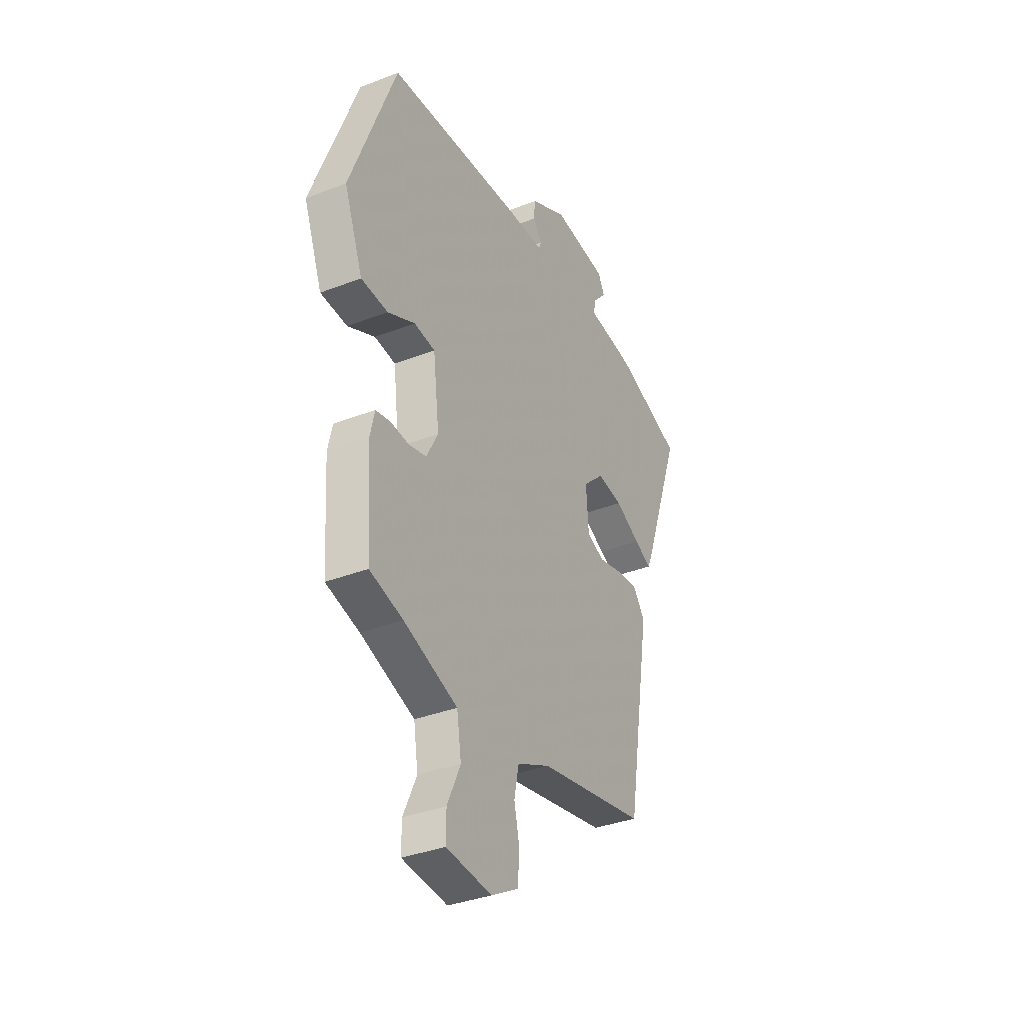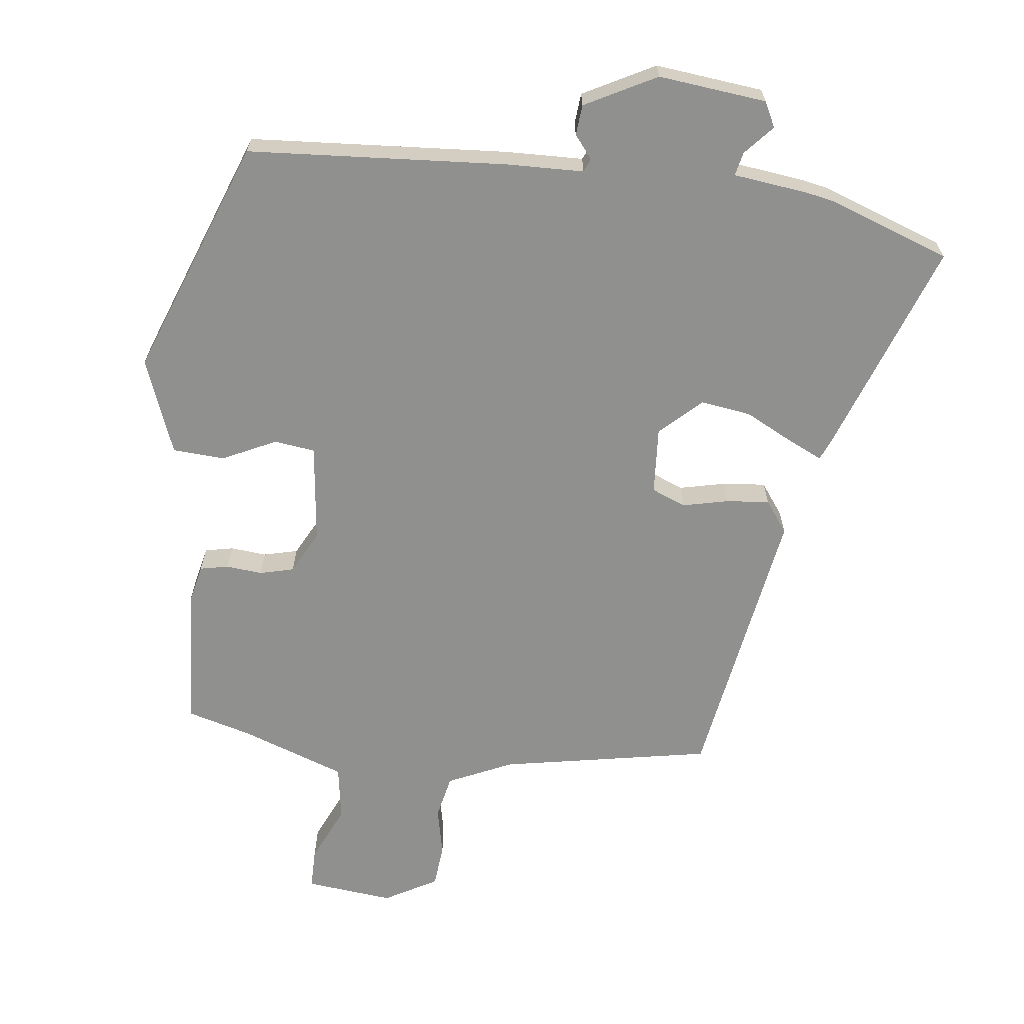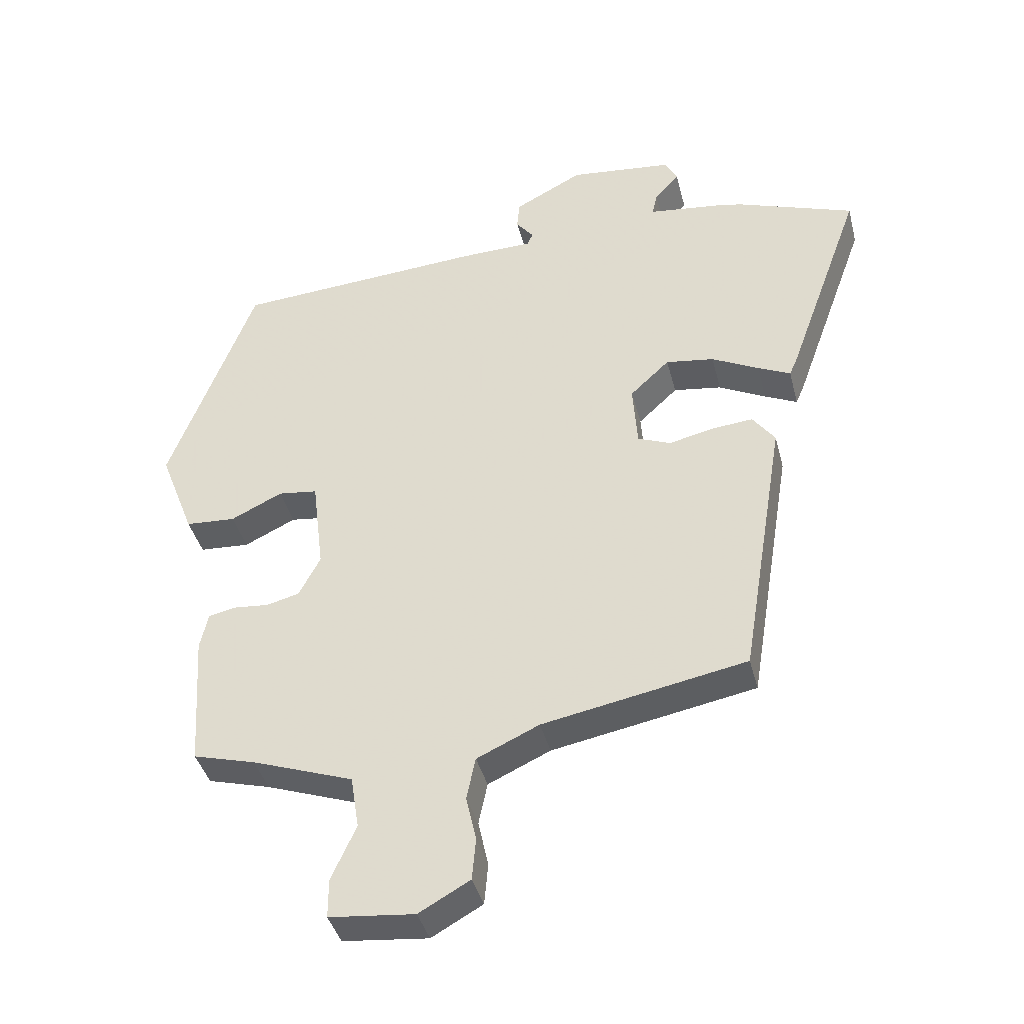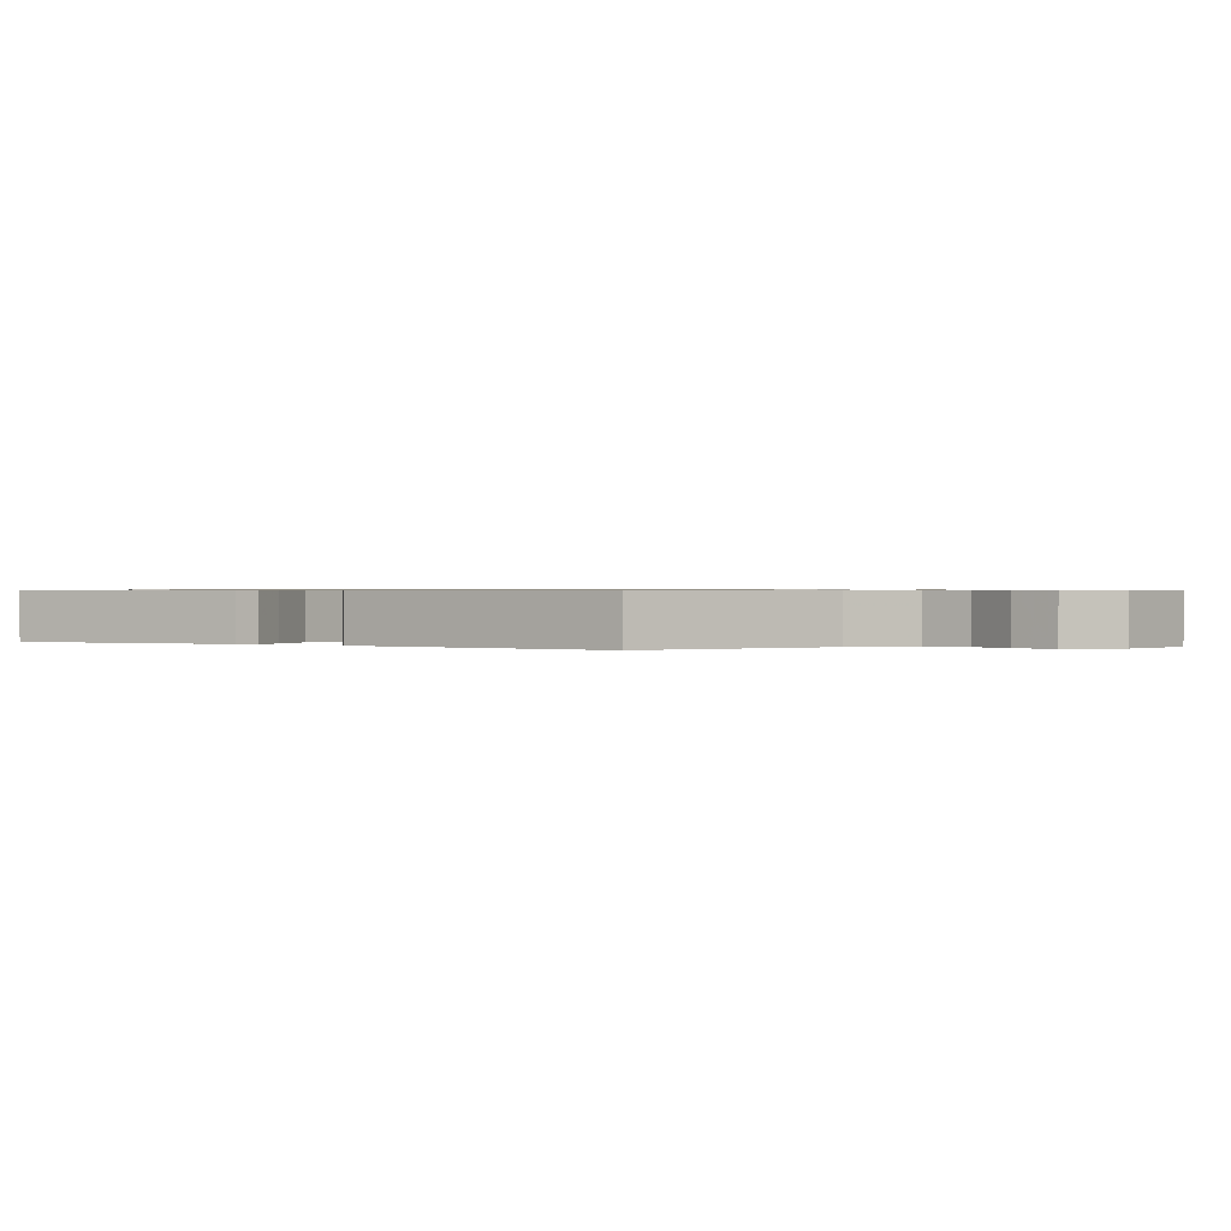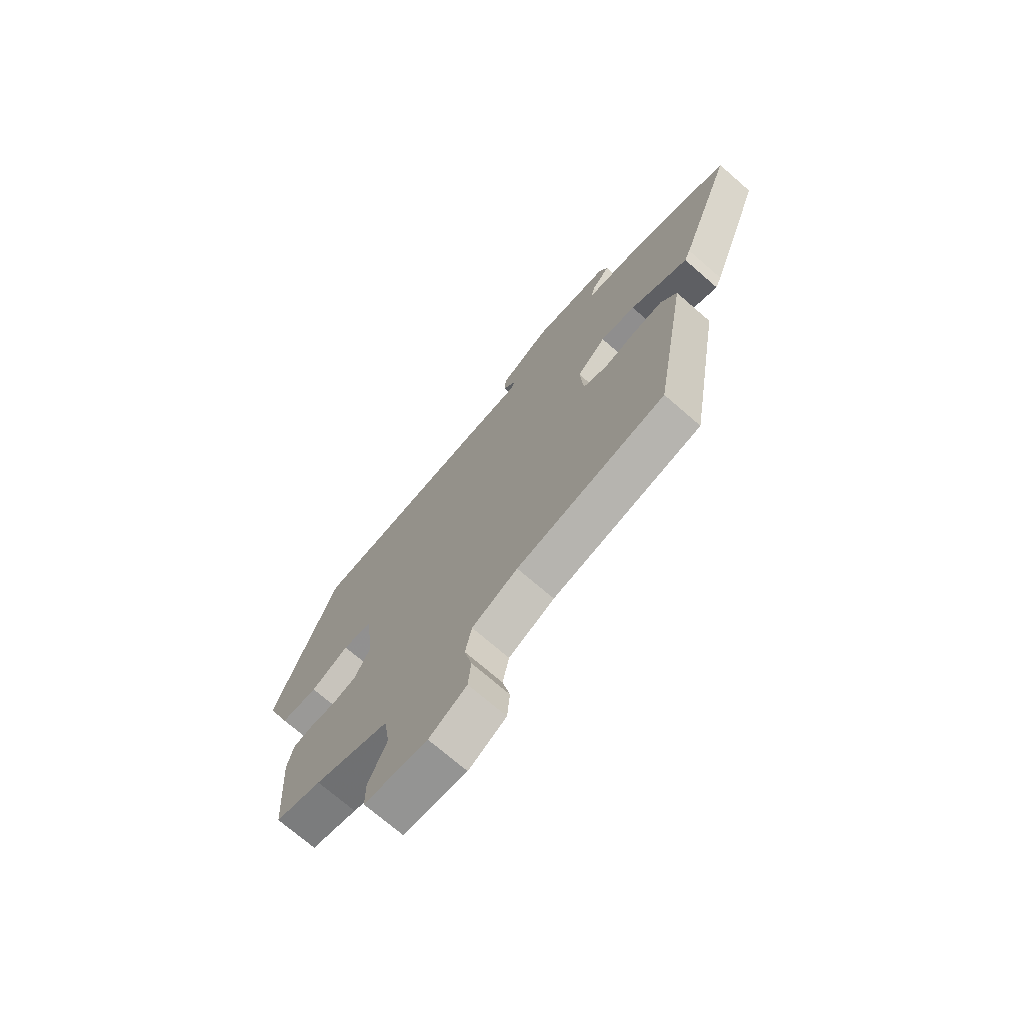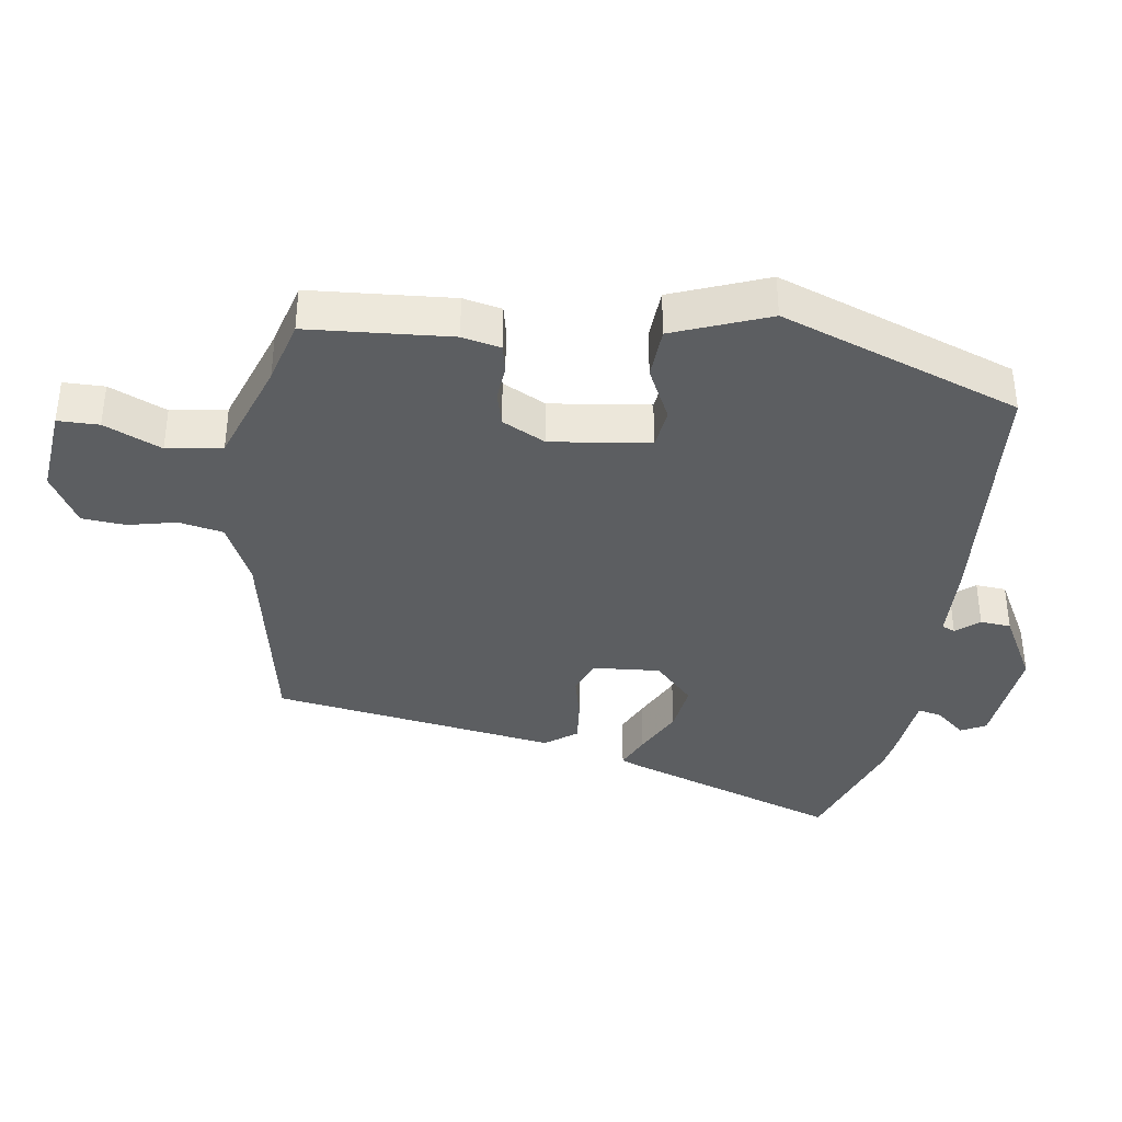
<metadata>
{"format":"obj","ext":"obj","renderer":"f3d","projection":"perspective","resolution":1024,"background":"white","views":[{"elev":-35.5,"azim":-62.8,"up":"+Z"},{"elev":-65.5,"azim":-6.9,"up":"+Y"},{"elev":-40.4,"azim":14.1,"up":"+Z"},{"elev":0.6,"azim":135.9,"up":"+Y"},{"elev":-72.1,"azim":49.0,"up":"+Z"},{"elev":-37.3,"azim":-97.9,"up":"+Y"}]}
</metadata>
<code>
v -0.413 0.07 0.477
v -0.02 0.07 0.504
v 0.097 0.07 0.507
v 0.106 0.07 0.527
v 0.078 0.07 0.562
v 0.082 0.07 0.608
v 0.19 0.07 0.665
v 0.354 0.07 0.647
v 0.373 0.07 0.609
v 0.334 0.07 0.565
v 0.326 0.07 0.529
v 0.439 0.07 0.515
v 0.48 0.07 0.507
v 0.667 0.07 0.44
v 0.549 0.07 0.113
v 0.536 0.07 0.083
v 0.485 0.07 0.107
v 0.411 0.07 0.145
v 0.335 0.07 0.156
v 0.273 0.07 0.098
v 0.28 0.07 -0.004
v 0.332 0.07 -0.025
v 0.402 0.07 -0.009
v 0.467 0.07 -0.003
v 0.502 0.07 -0.051
v 0.431 0.07 -0.481
v 0.111 0.07 -0.541
v 0.013 0.07 -0.586
v -0.001 0.07 -0.653
v 0.015 0.07 -0.726
v 0.009 0.07 -0.792
v -0.071 0.07 -0.837
v -0.205 0.07 -0.823
v -0.205 0.07 -0.761
v -0.166 0.07 -0.675
v -0.179 0.07 -0.591
v -0.338 0.07 -0.534
v -0.436 0.07 -0.507
v -0.45 0.07 -0.291
v -0.437 0.07 -0.233
v -0.394 0.07 -0.224
v -0.339 0.07 -0.229
v -0.287 0.07 -0.216
v -0.253 0.07 -0.151
v -0.271 0.07 -0.001
v -0.333 0.07 0.007
v -0.414 0.07 -0.032
v -0.493 0.07 -0.027
v -0.548 0.07 0.117
v -0.413 0 0.477
v -0.02 0 0.504
v 0.097 0 0.507
v 0.106 0 0.527
v 0.078 0 0.562
v 0.082 0 0.608
v 0.19 0 0.665
v 0.354 0 0.647
v 0.373 0 0.609
v 0.334 0 0.565
v 0.326 0 0.529
v 0.439 0 0.515
v 0.48 0 0.507
v 0.667 0 0.44
v 0.549 0 0.113
v 0.536 0 0.083
v 0.485 0 0.107
v 0.411 0 0.145
v 0.335 0 0.156
v 0.273 0 0.098
v 0.28 0 -0.004
v 0.332 0 -0.025
v 0.402 0 -0.009
v 0.467 0 -0.003
v 0.502 0 -0.051
v 0.431 0 -0.481
v 0.111 0 -0.541
v 0.013 0 -0.586
v -0.001 0 -0.653
v 0.015 0 -0.726
v 0.009 0 -0.792
v -0.071 0 -0.837
v -0.205 0 -0.823
v -0.205 0 -0.761
v -0.166 0 -0.675
v -0.179 0 -0.591
v -0.338 0 -0.534
v -0.436 0 -0.507
v -0.45 0 -0.291
v -0.437 0 -0.233
v -0.394 0 -0.224
v -0.339 0 -0.229
v -0.287 0 -0.216
v -0.253 0 -0.151
v -0.271 0 -0.001
v -0.333 0 0.007
v -0.414 0 -0.032
v -0.493 0 -0.027
v -0.548 0 0.117
f 46 47 48 49
f 45 46 49 1
f 39 40 41 42
f 37 38 39 42
f 36 37 42 43
f 32 33 34 35
f 32 35 36
f 29 30 31 32
f 28 29 32 36
f 27 28 36 43
f 22 23 24 25
f 22 25 26 27
f 15 16 17 18
f 13 14 15 18
f 11 12 13 18
f 11 18 19
f 7 8 9 10
f 7 10 11
f 4 5 6 7
f 3 4 7 11
f 45 1 2 3
f 44 45 3 11
f 21 22 27 43
f 20 21 43 44
f 11 19 20 44
f 98 97 96 95
f 50 98 95 94
f 91 90 89 88
f 91 88 87 86
f 92 91 86 85
f 84 83 82 81
f 85 84 81
f 81 80 79 78
f 85 81 78 77
f 92 85 77 76
f 74 73 72 71
f 76 75 74 71
f 67 66 65 64
f 67 64 63 62
f 67 62 61 60
f 68 67 60
f 59 58 57 56
f 60 59 56
f 56 55 54 53
f 60 56 53 52
f 52 51 50 94
f 60 52 94 93
f 92 76 71 70
f 93 92 70 69
f 93 69 68 60
f 1 50 51 2
f 2 51 52 3
f 3 52 53 4
f 4 53 54 5
f 5 54 55 6
f 6 55 56 7
f 7 56 57 8
f 8 57 58 9
f 9 58 59 10
f 10 59 60 11
f 11 60 61 12
f 12 61 62 13
f 13 62 63 14
f 14 63 64 15
f 15 64 65 16
f 16 65 66 17
f 17 66 67 18
f 18 67 68 19
f 19 68 69 20
f 20 69 70 21
f 21 70 71 22
f 22 71 72 23
f 23 72 73 24
f 24 73 74 25
f 25 74 75 26
f 26 75 76 27
f 27 76 77 28
f 28 77 78 29
f 29 78 79 30
f 30 79 80 31
f 31 80 81 32
f 32 81 82 33
f 33 82 83 34
f 34 83 84 35
f 35 84 85 36
f 36 85 86 37
f 37 86 87 38
f 38 87 88 39
f 39 88 89 40
f 40 89 90 41
f 41 90 91 42
f 42 91 92 43
f 43 92 93 44
f 44 93 94 45
f 45 94 95 46
f 46 95 96 47
f 47 96 97 48
f 48 97 98 49
f 49 98 50 1

</code>
